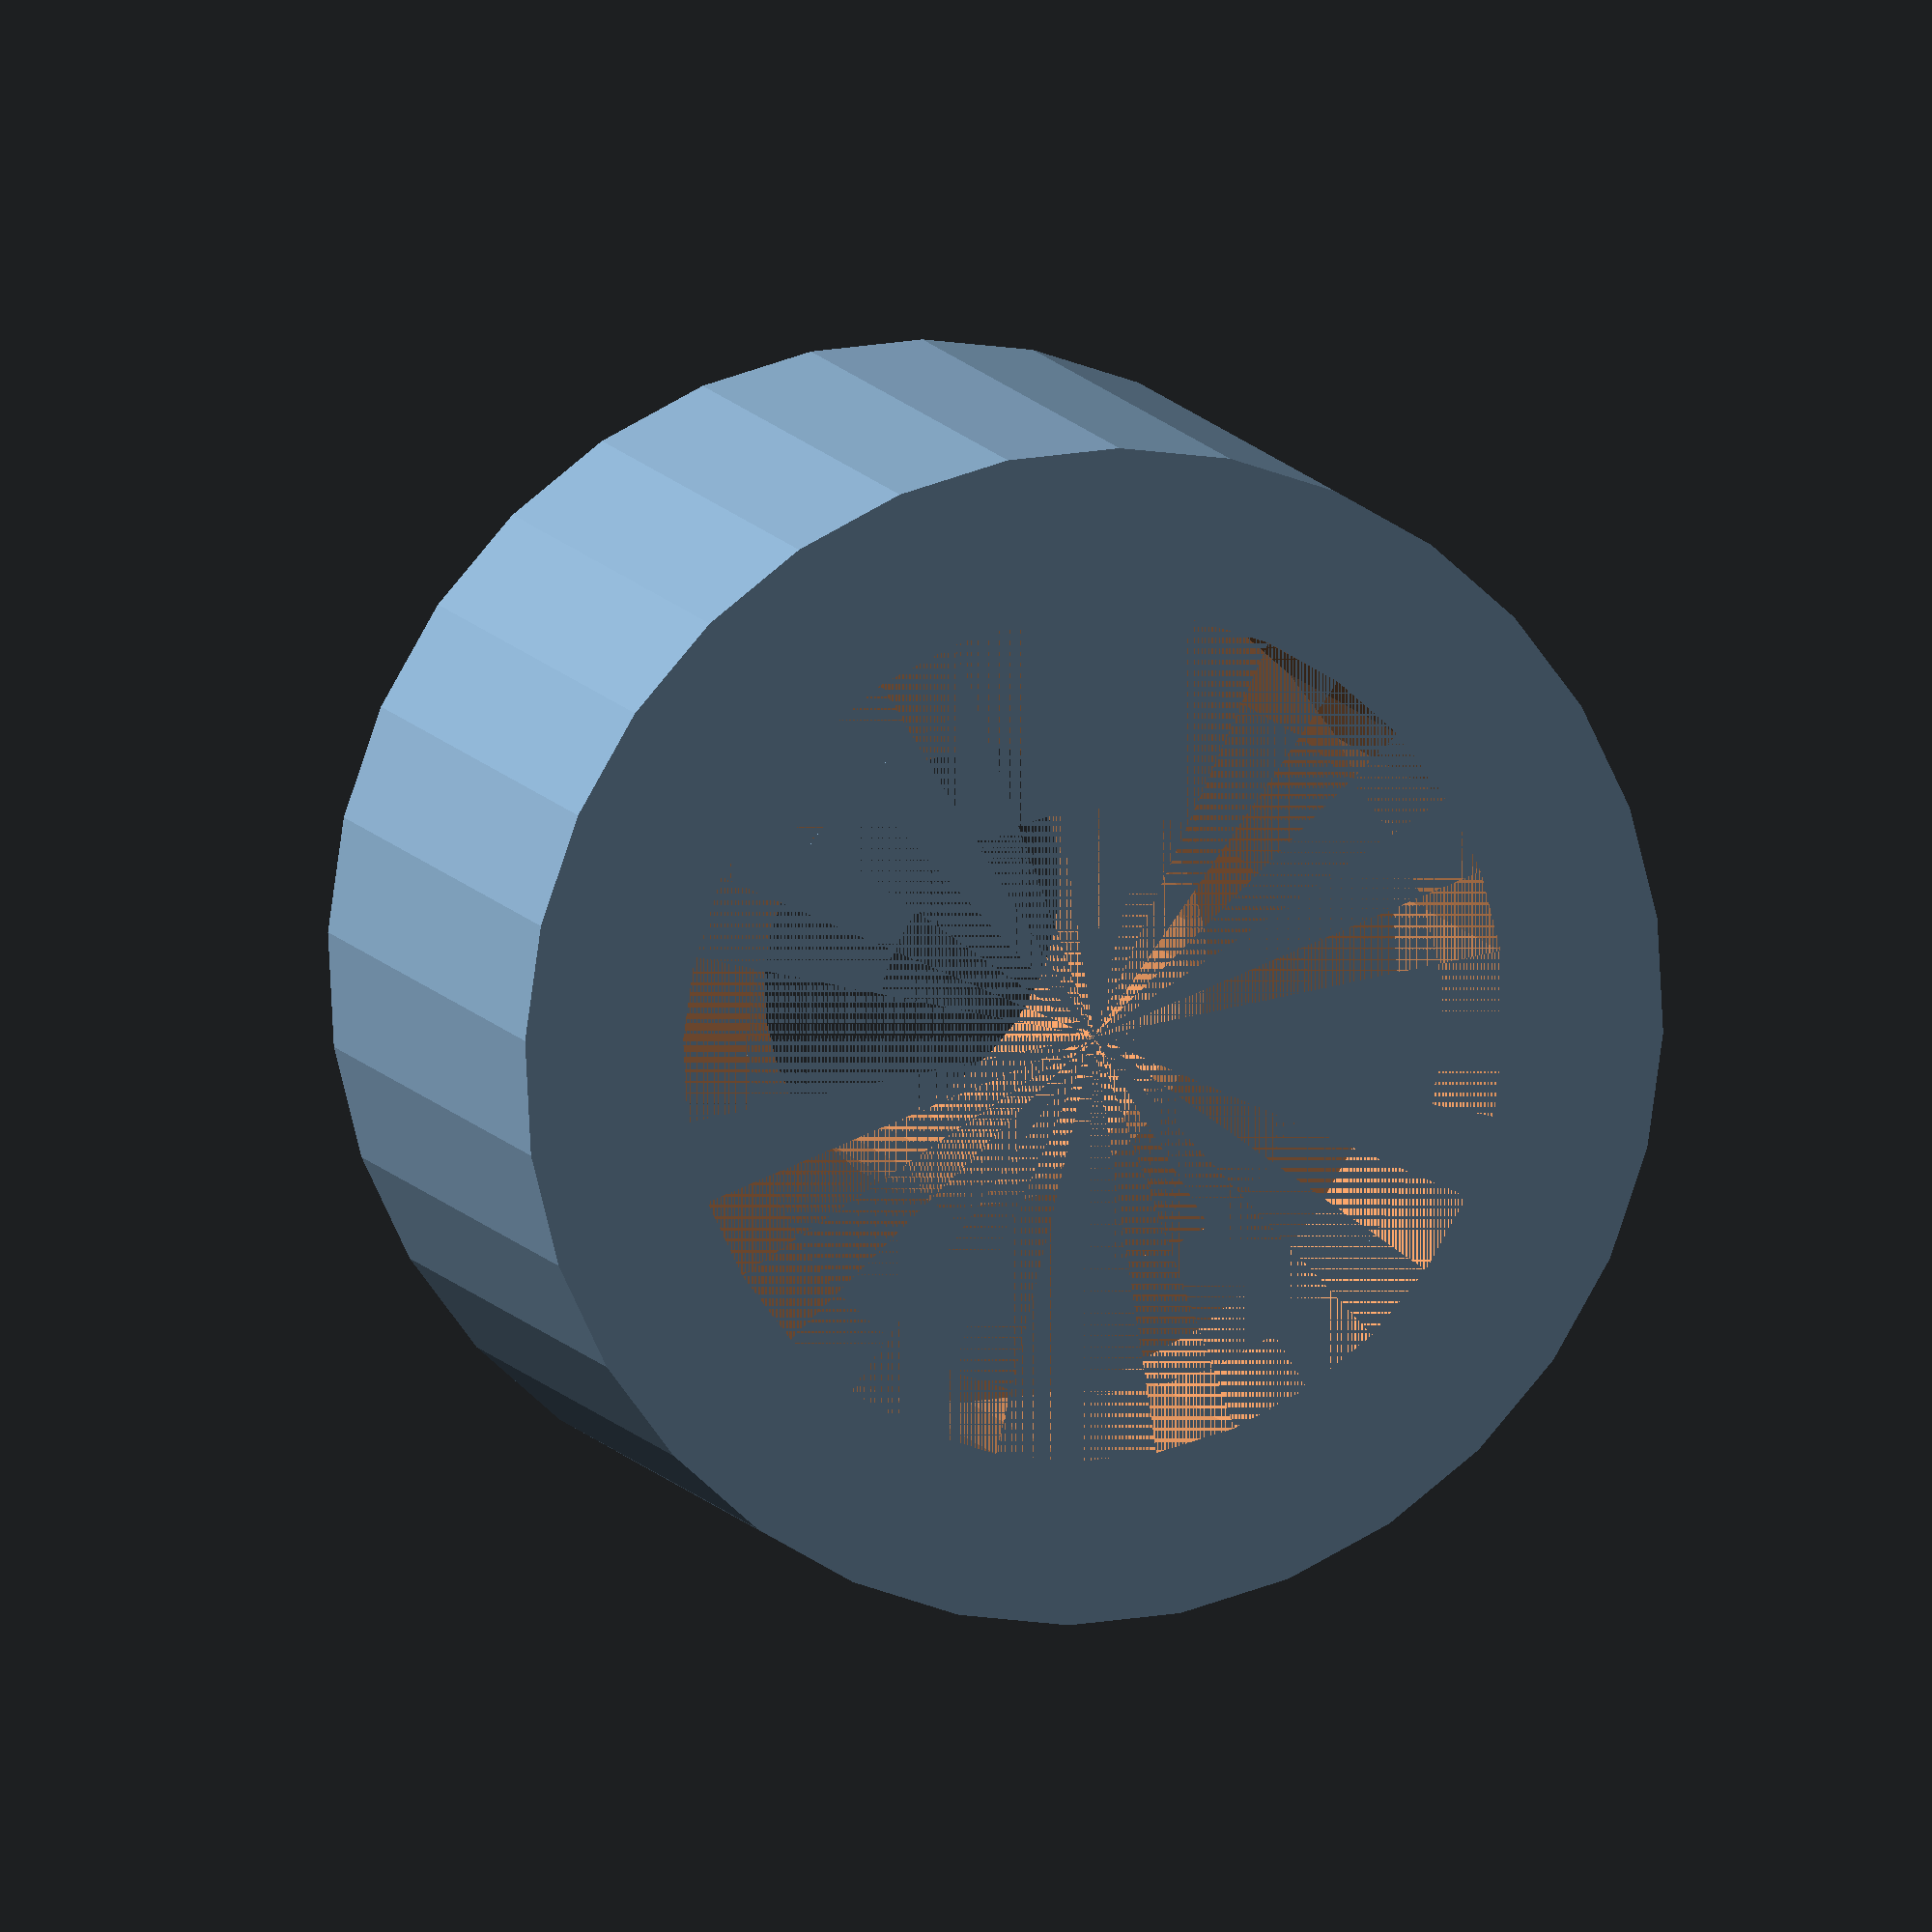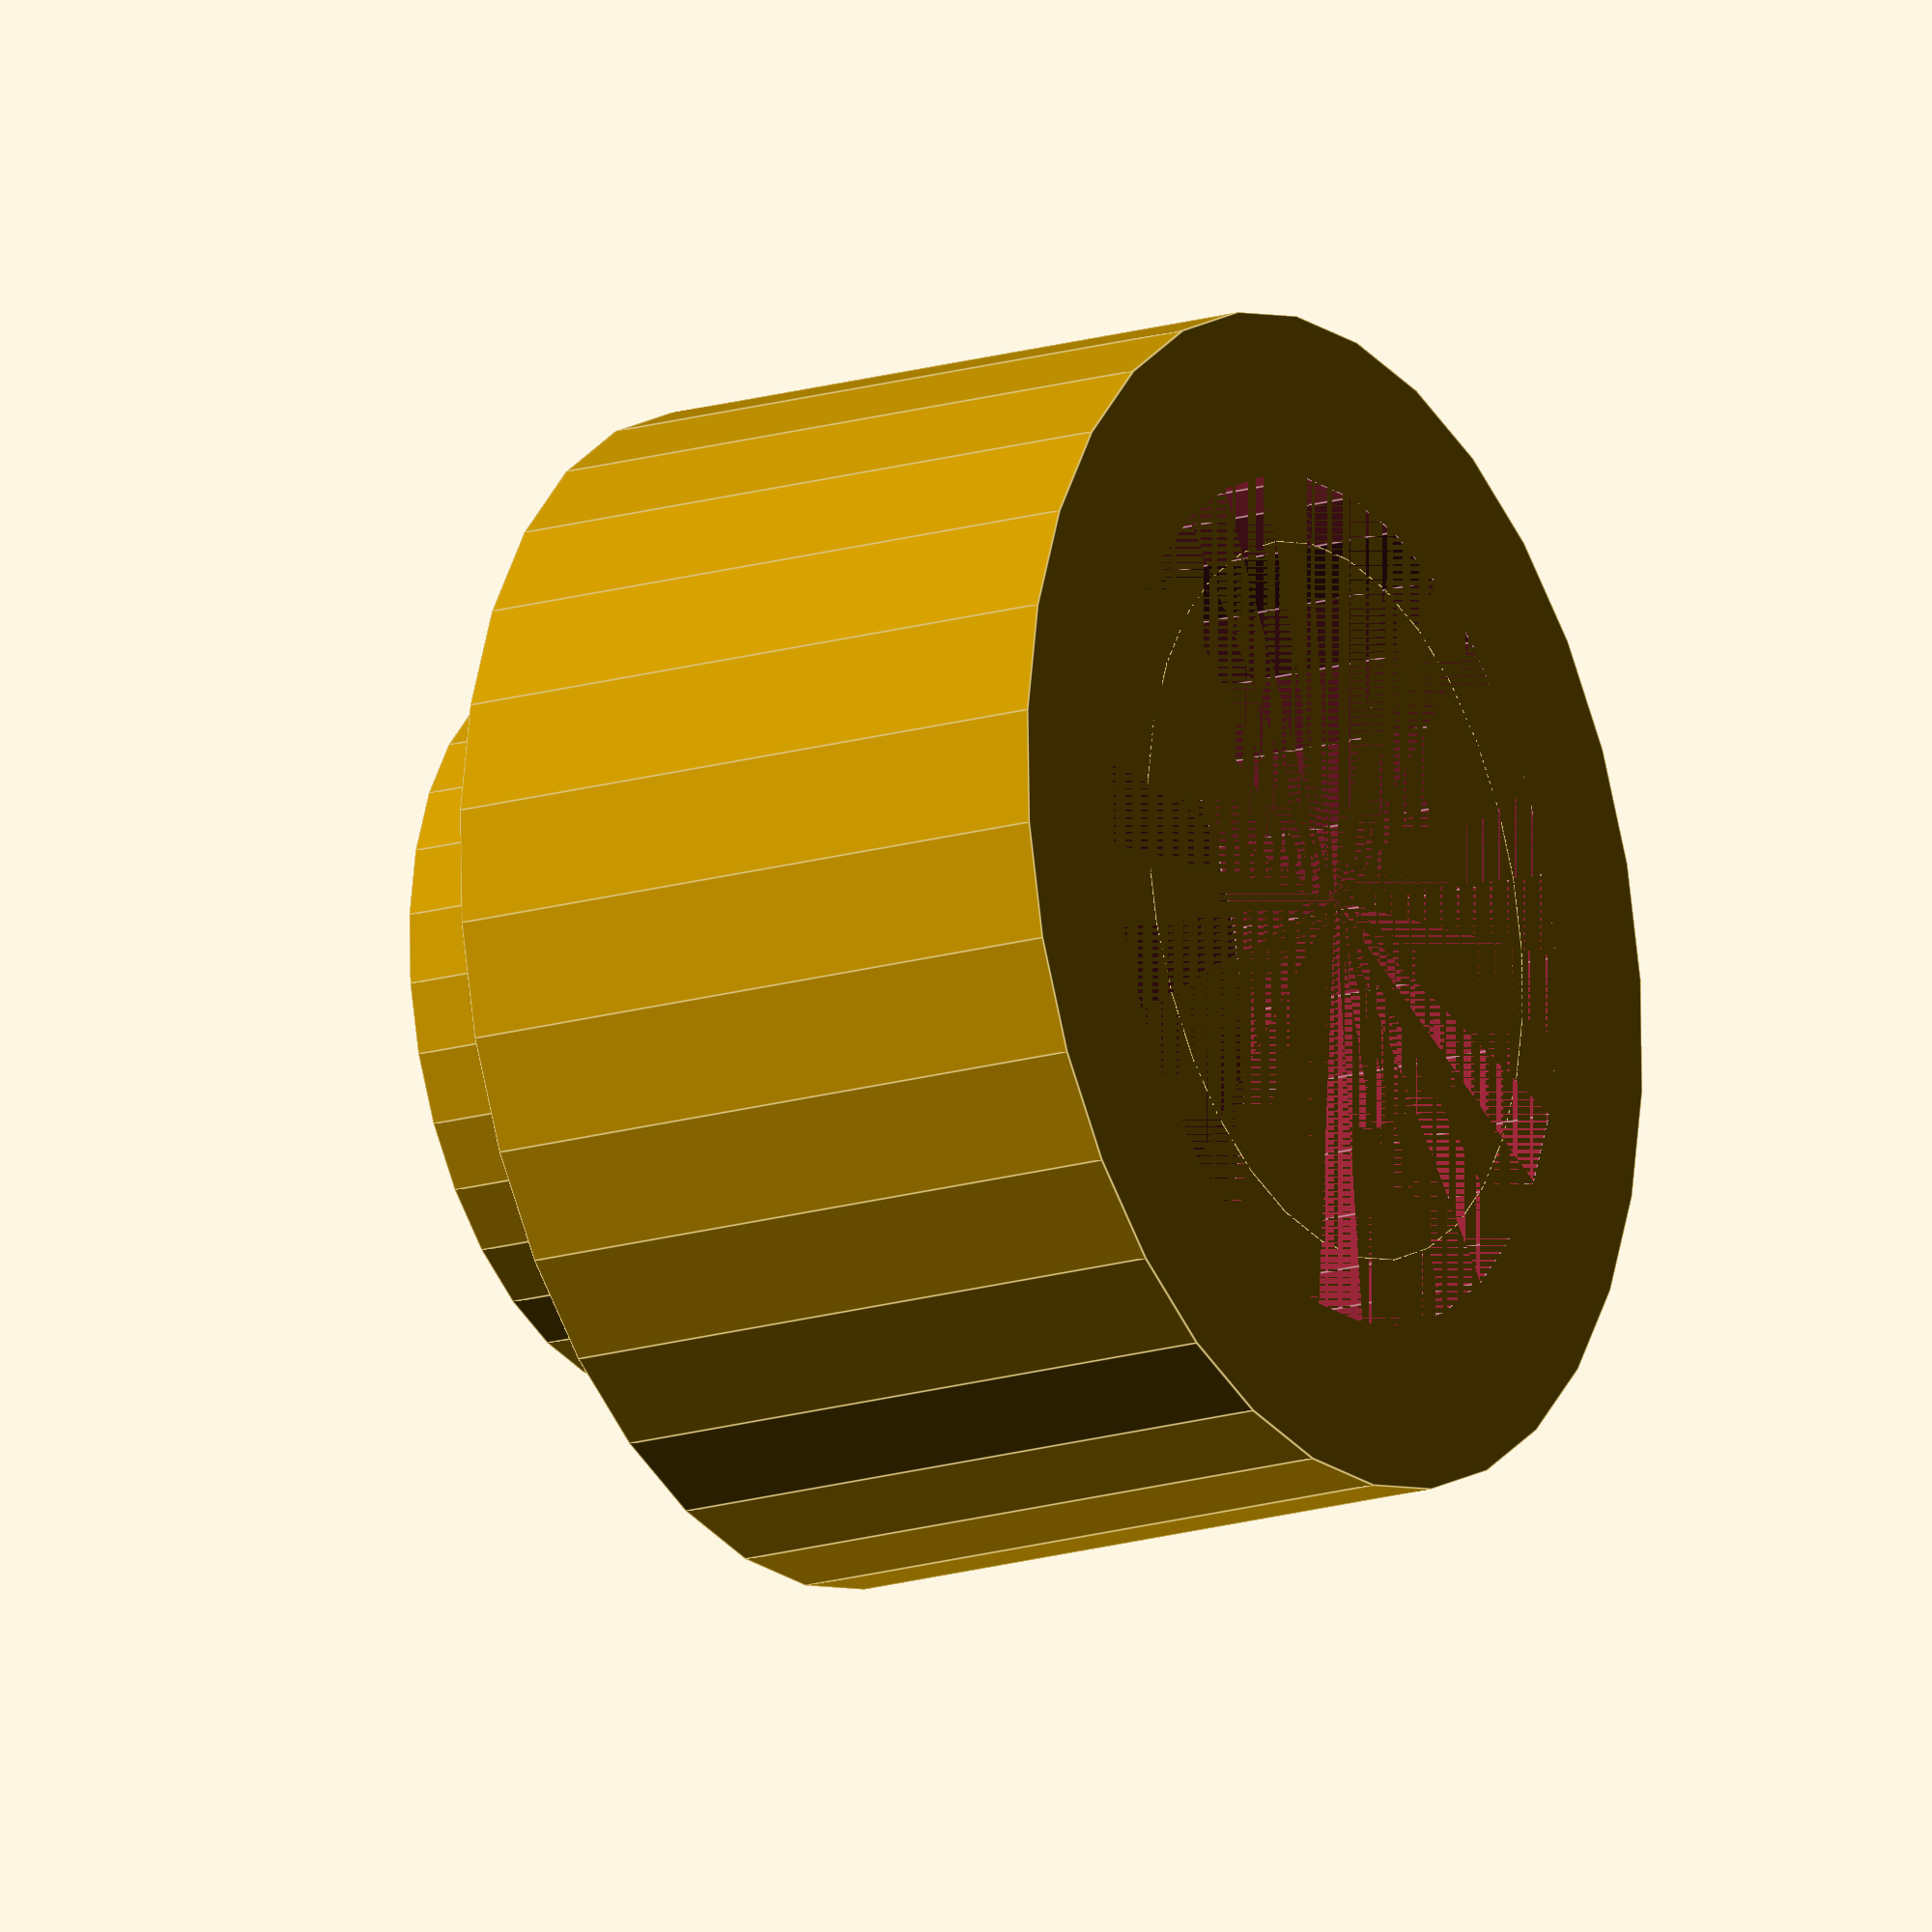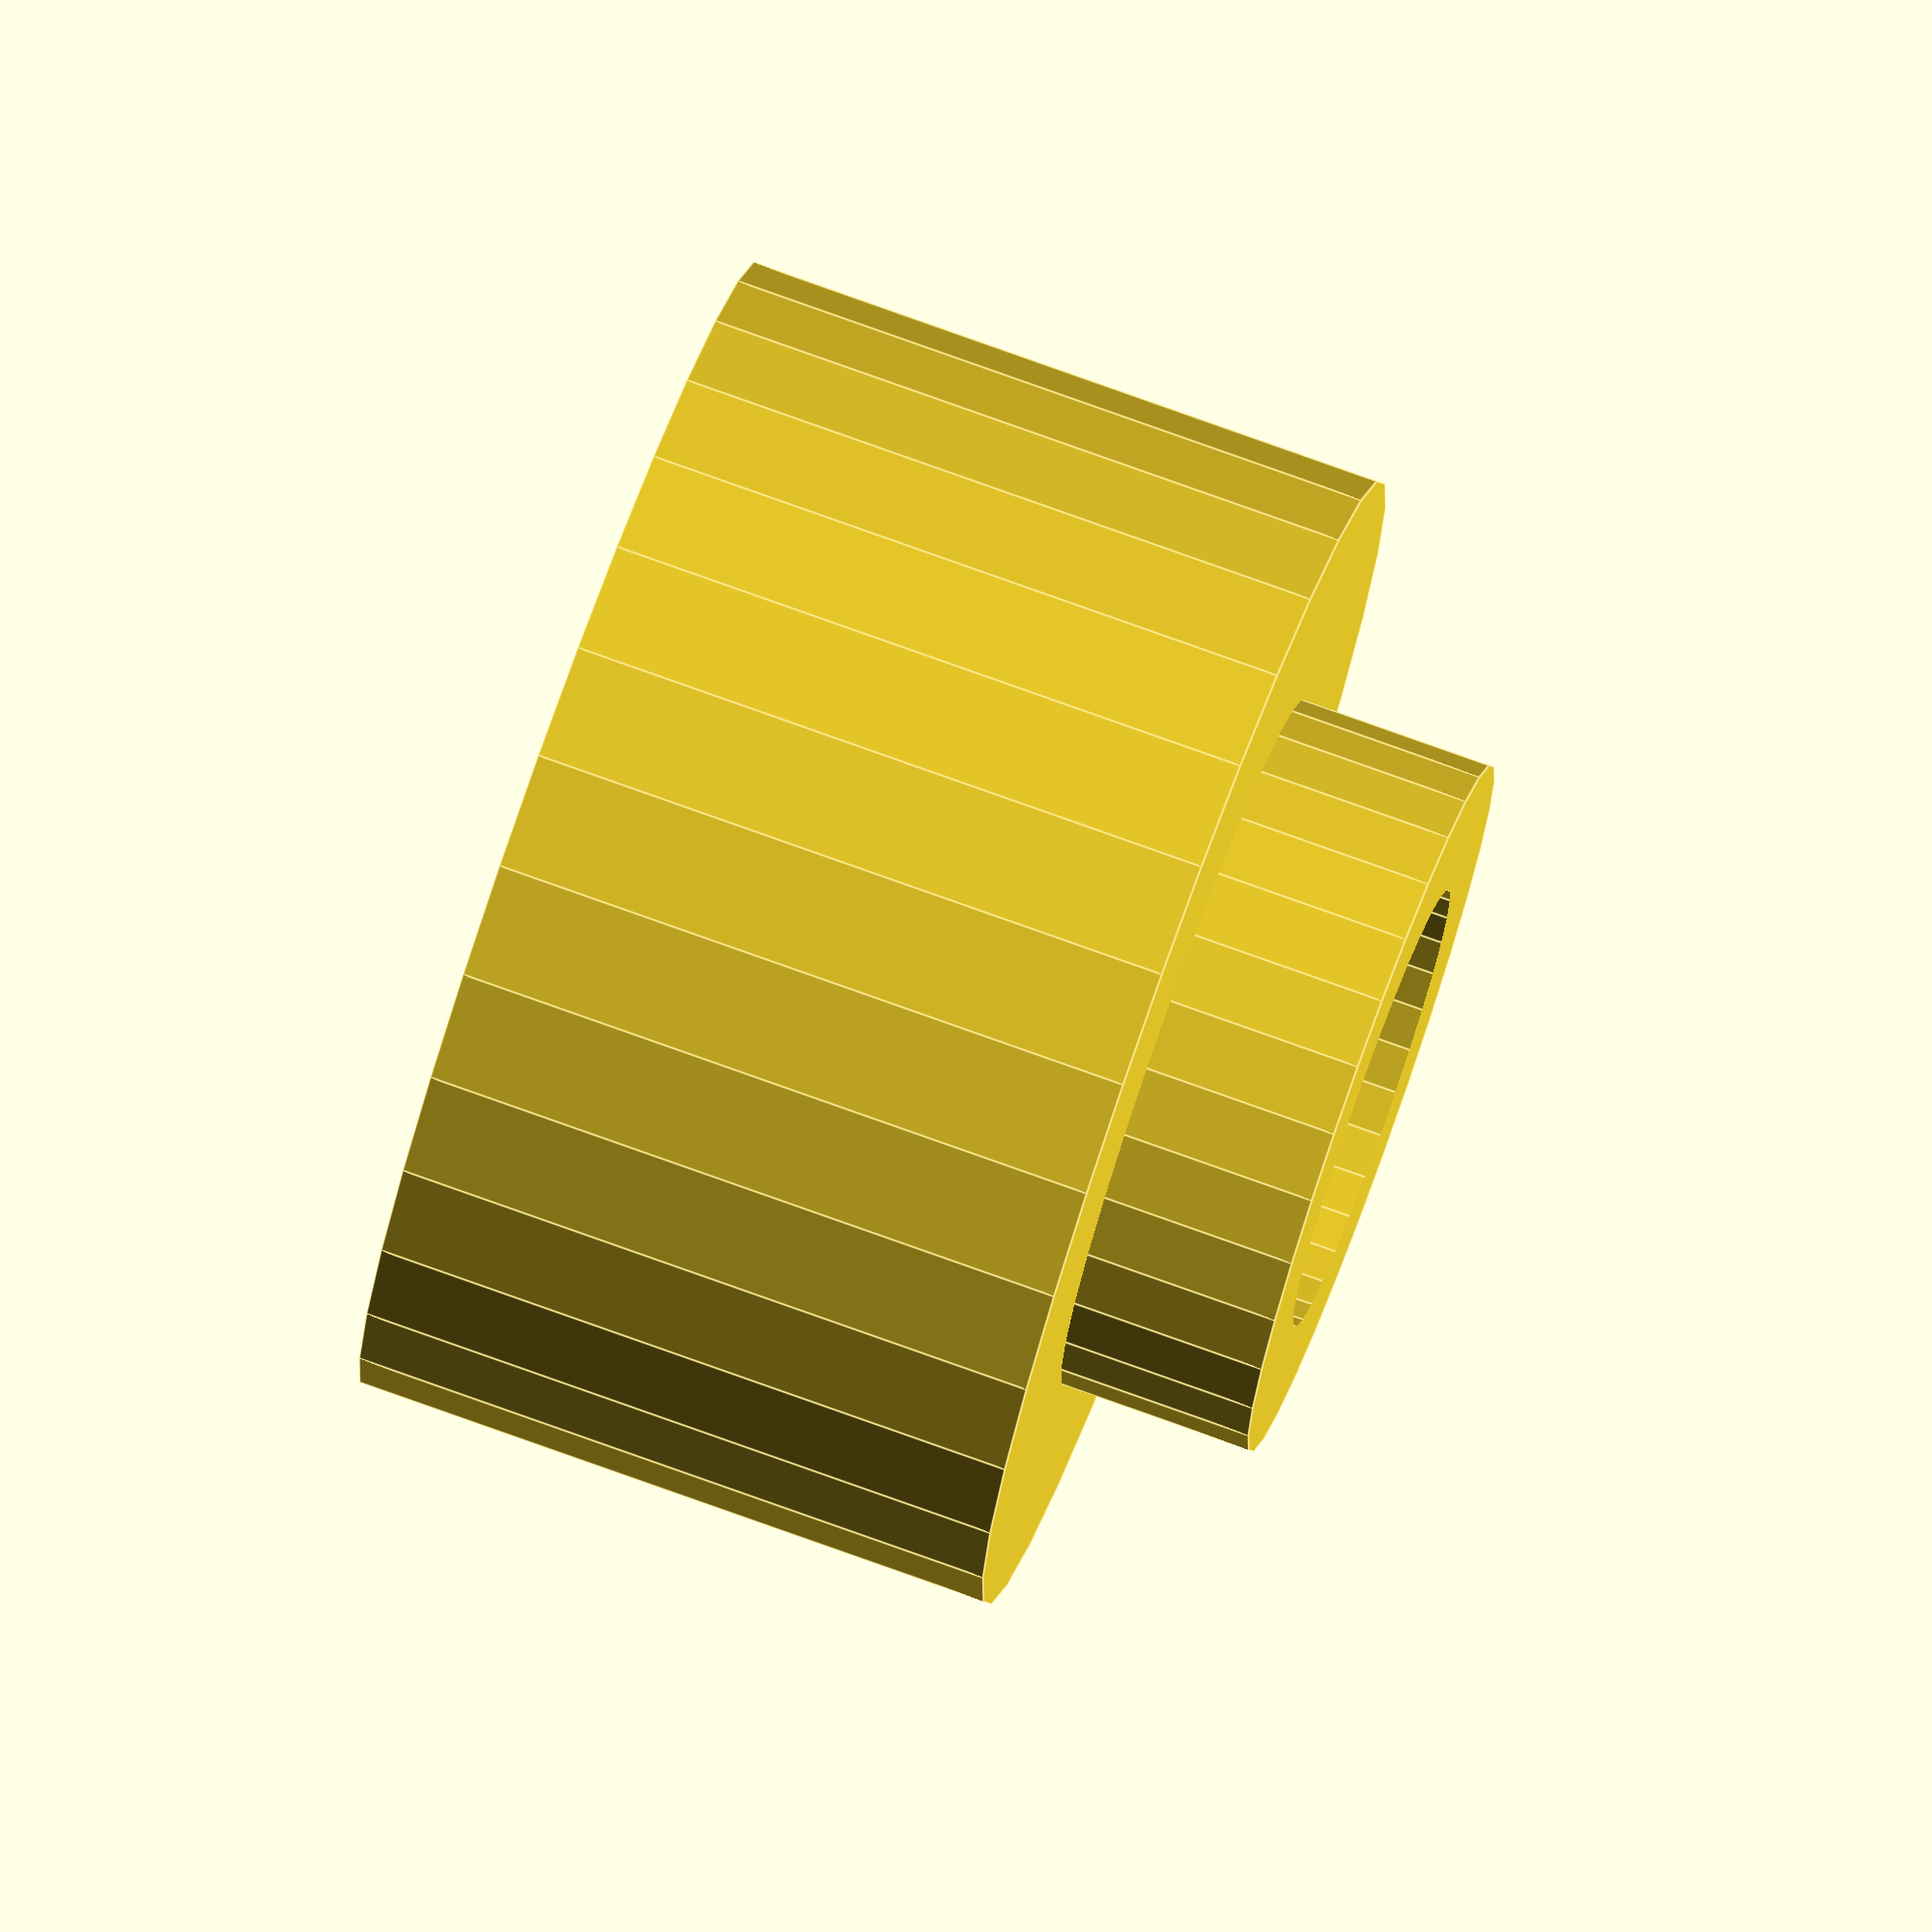
<openscad>
difference() {
    union() {
        cylinder(r=4.50, h=5, $fn=32);
        cylinder(r=2.75, h=6.5, $fn=32);
    }
    cylinder(r=1.75, h=7, $fn=32);
    cylinder(r=3.25, h=2.75, $fn=32);
    translate([0,0,2.75])
        cylinder(r1=3.25, r2=1.75, h=0.5, $fn=32);
    //cube([10,10,10]);
}

</openscad>
<views>
elev=350.1 azim=98.7 roll=162.7 proj=o view=wireframe
elev=17.1 azim=344.6 roll=121.1 proj=o view=edges
elev=102.6 azim=38.6 roll=250.2 proj=o view=edges
</views>
